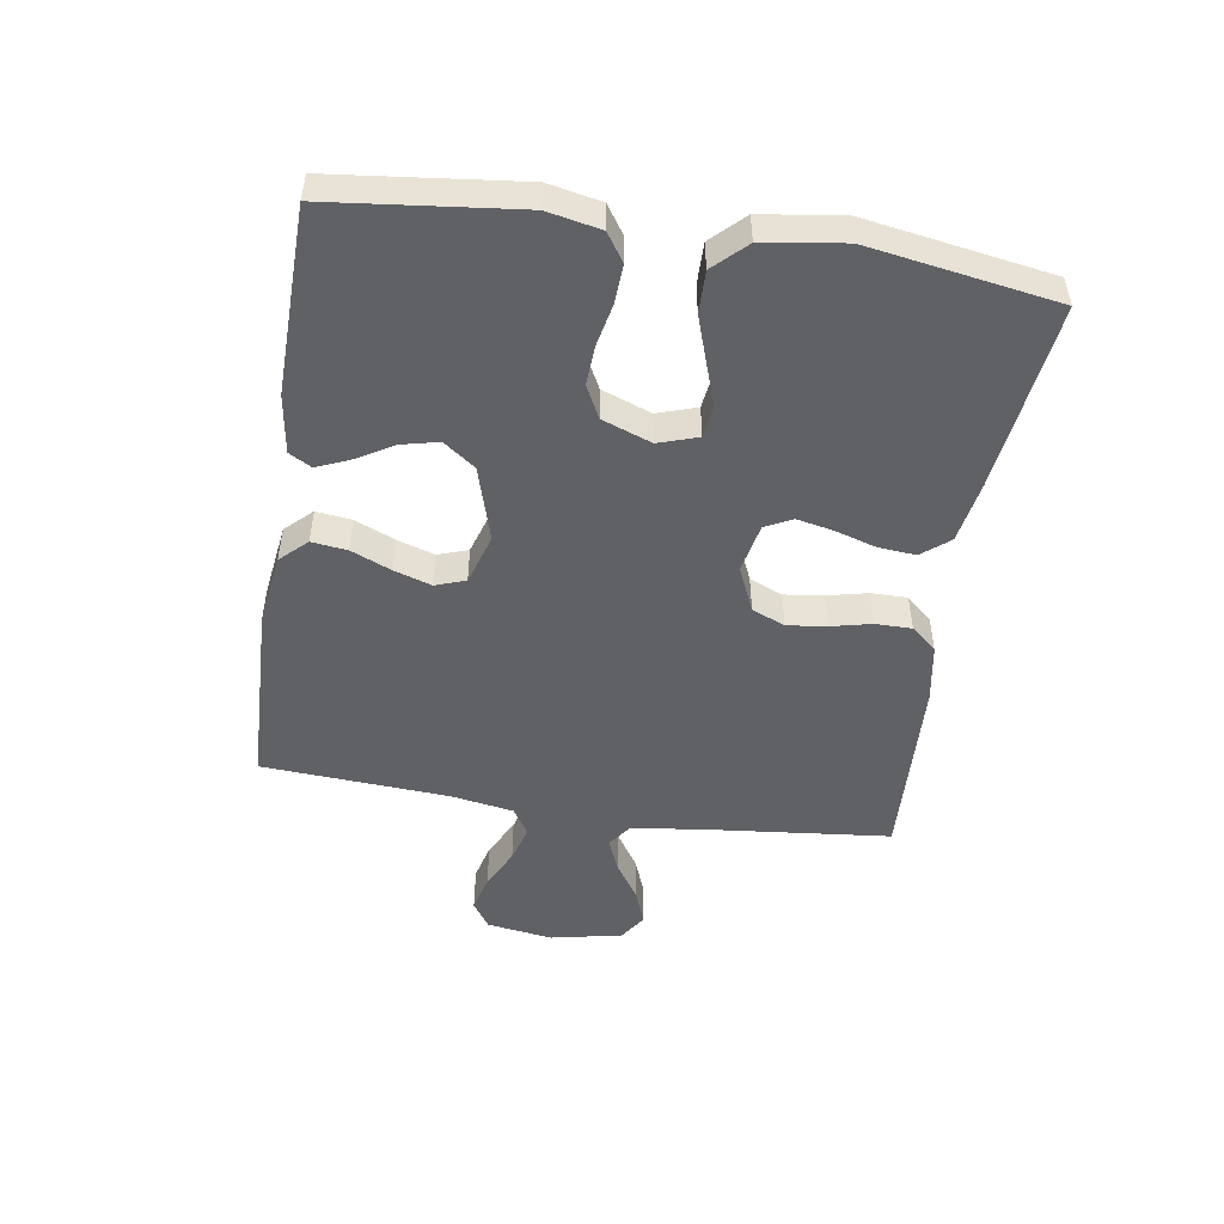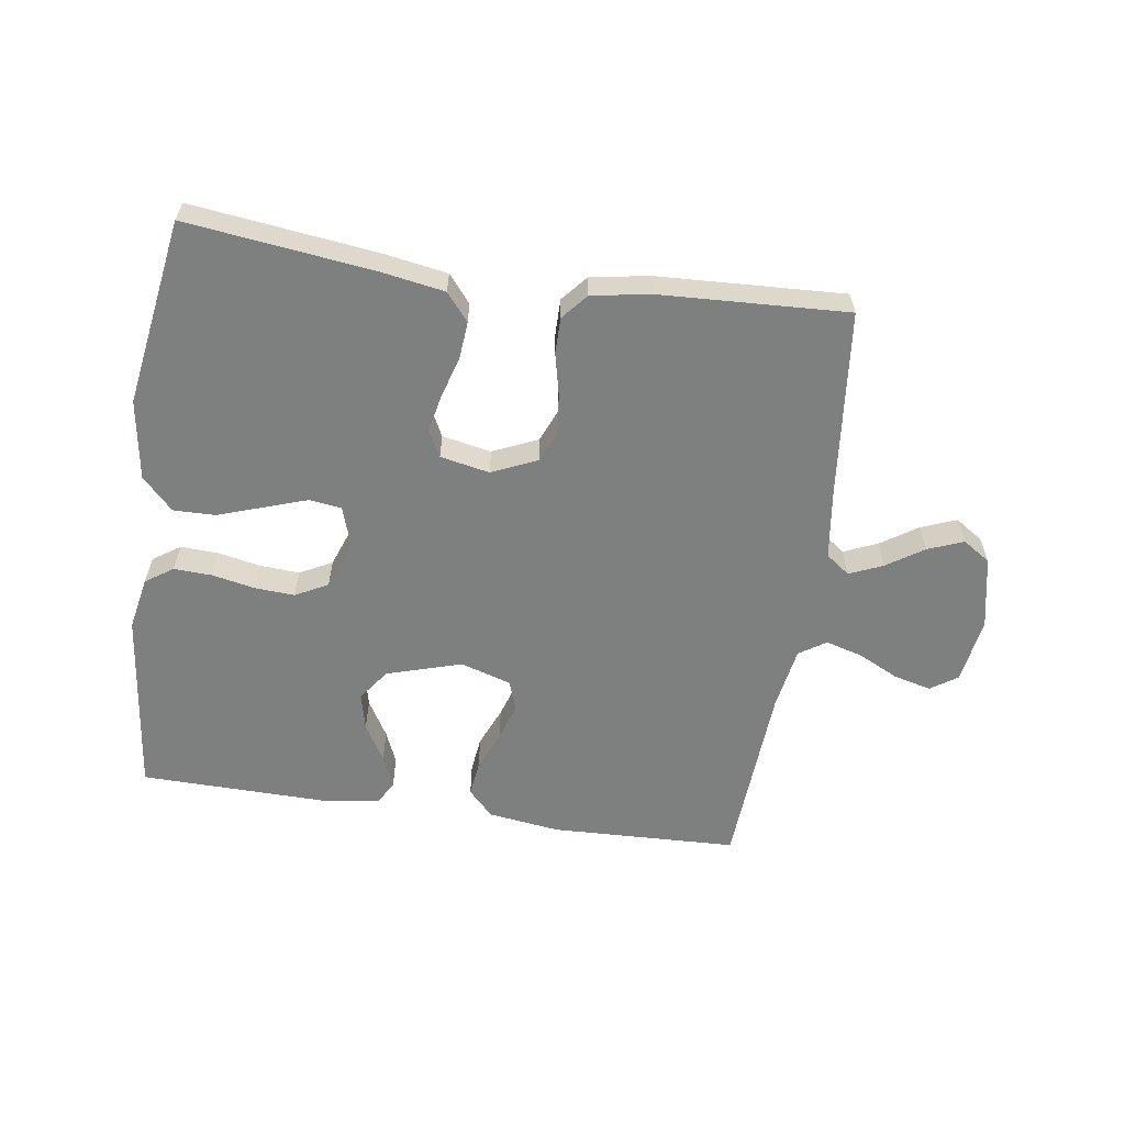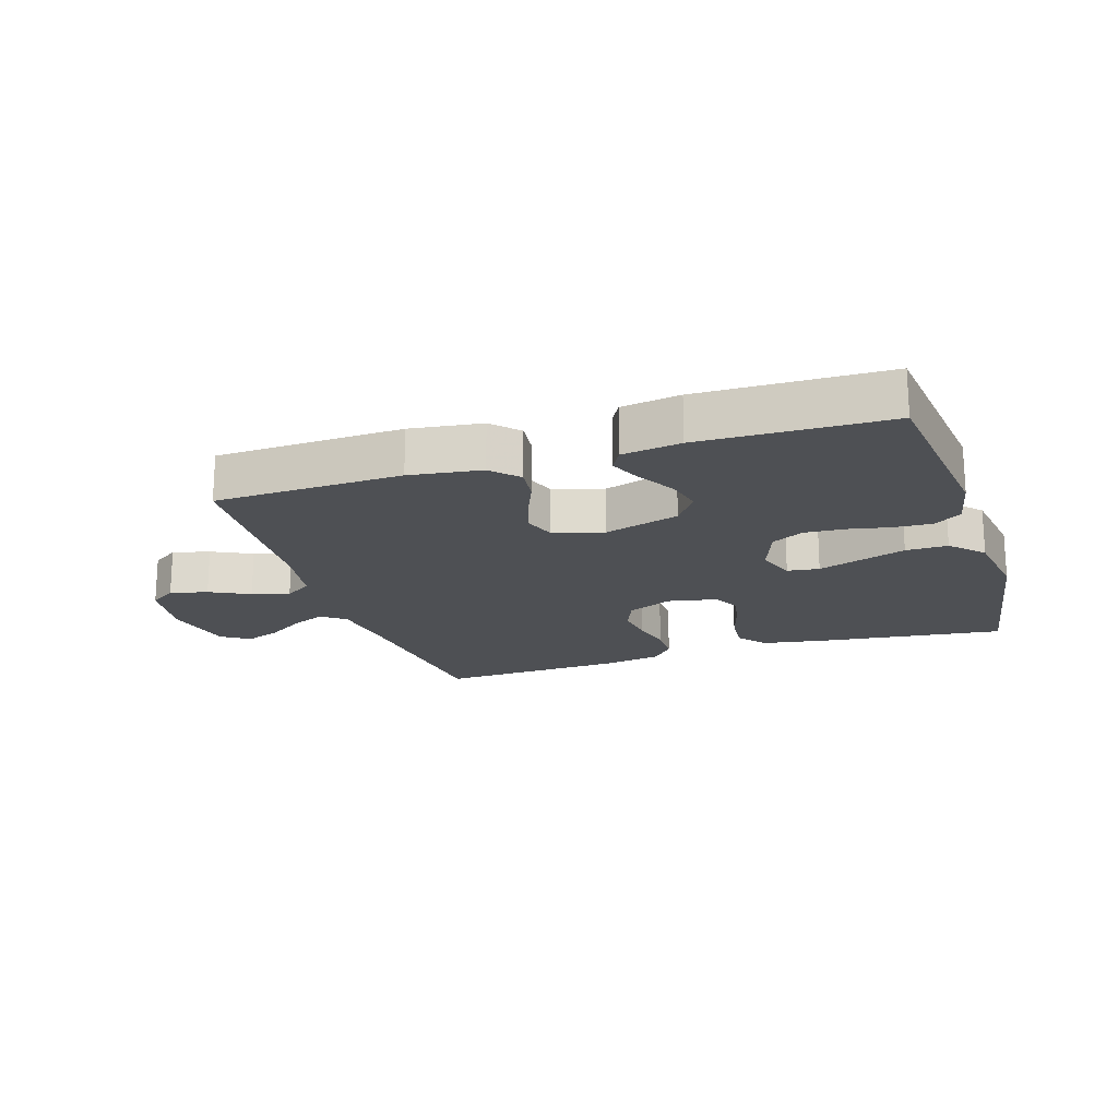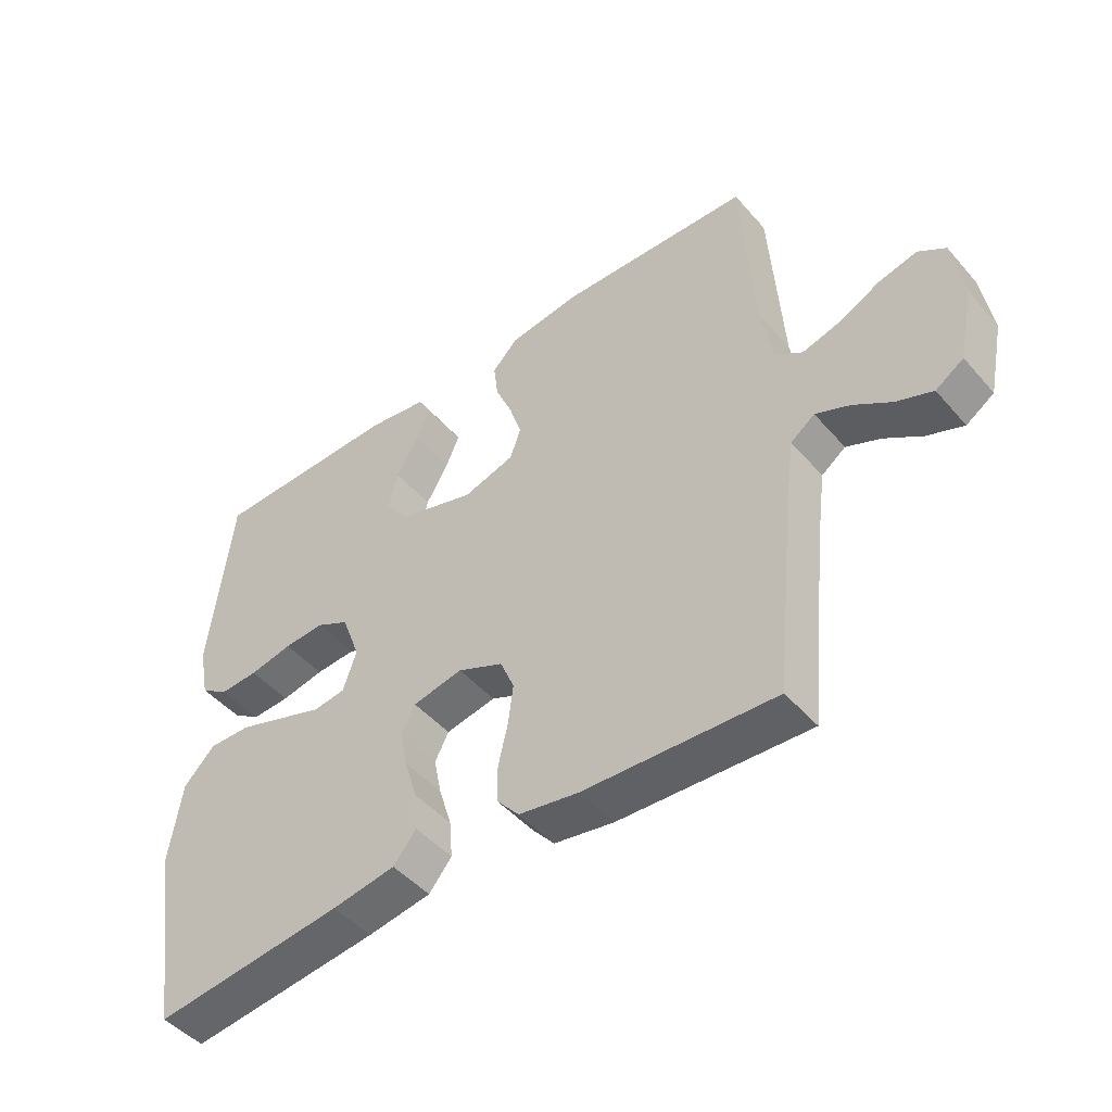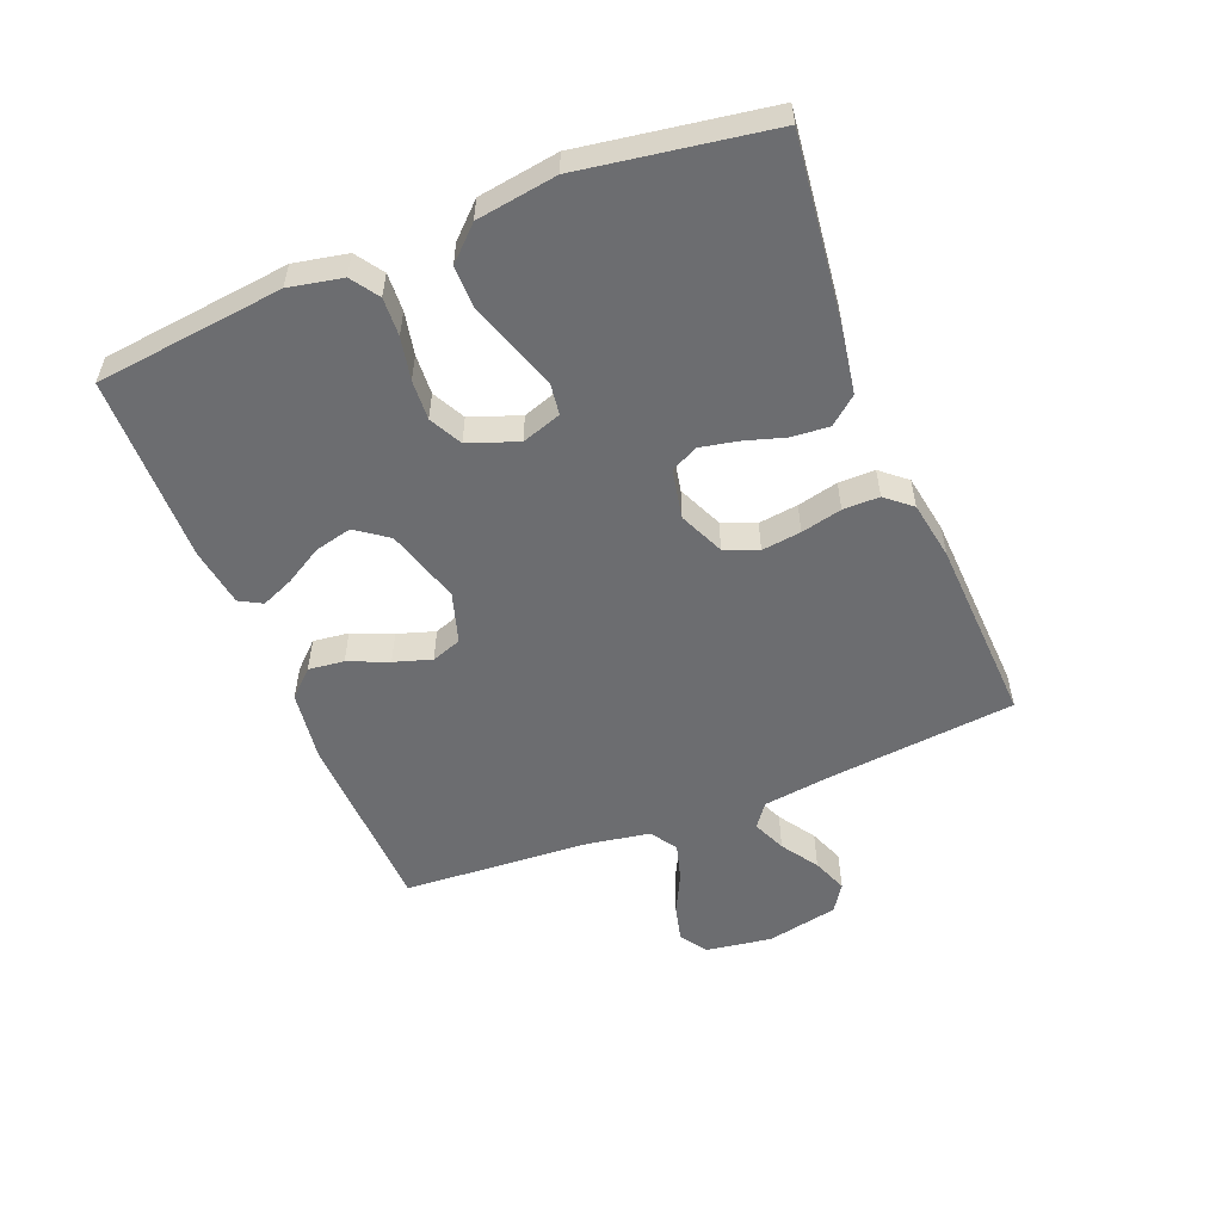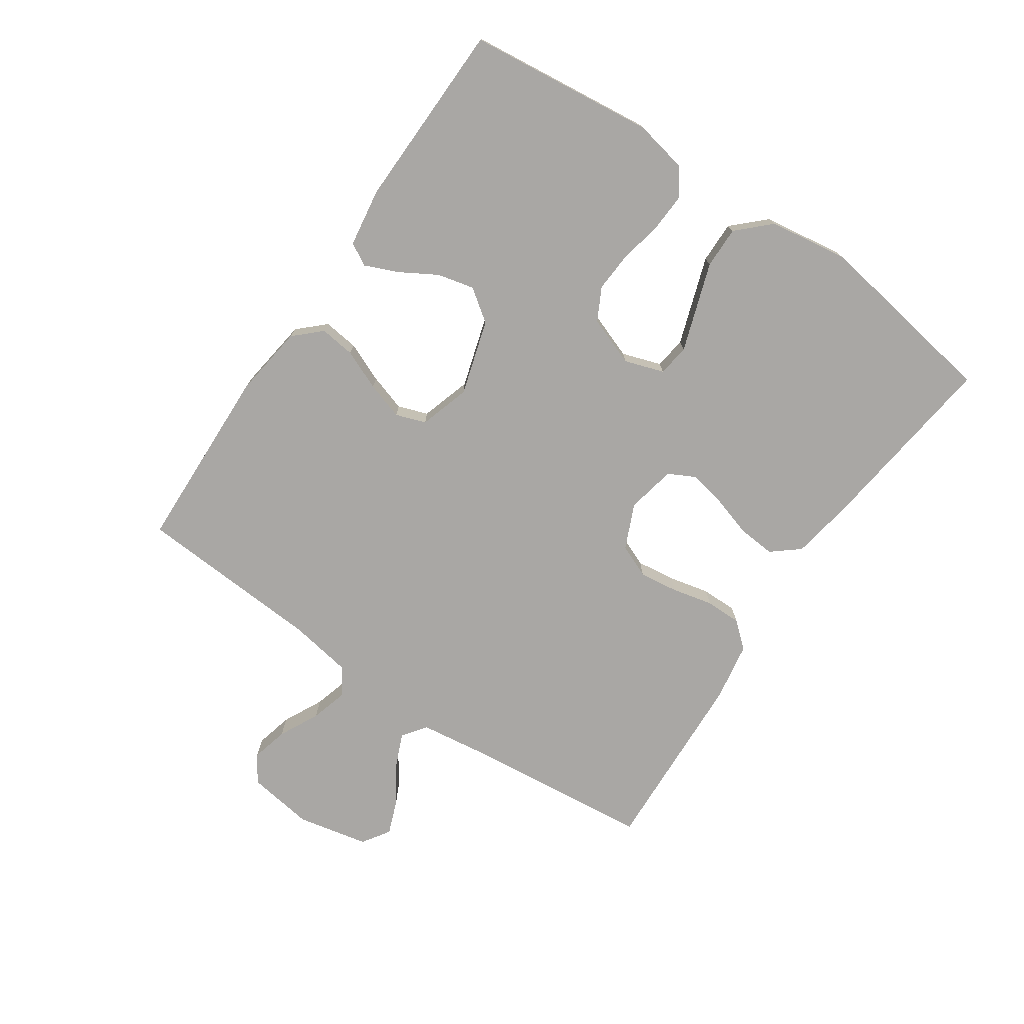
<metadata>
{"format":"obj","ext":"obj","renderer":"f3d","projection":"perspective","resolution":1024,"background":"white","views":[{"elev":-49.6,"azim":81.1,"up":"+Y"},{"elev":-59.6,"azim":171.7,"up":"+Y"},{"elev":-18.9,"azim":17.9,"up":"+Y"},{"elev":-47.1,"azim":-141.4,"up":"+Z"},{"elev":-54.0,"azim":111.9,"up":"+Y"},{"elev":-74.8,"azim":55.8,"up":"+Y"}]}
</metadata>
<code>
v 0.5 0.07 0.5
v 0.534 0.07 0.2
v 0.517 0.07 0.115
v 0.473 0.07 0.085
v 0.412 0.07 0.088
v 0.344 0.07 0.102
v 0.28 0.07 0.106
v 0.228 0.07 0.079
v 0.199 0.07 0
v 0.22 0.07 -0.063
v 0.271 0.07 -0.07
v 0.339 0.07 -0.047
v 0.413 0.07 -0.022
v 0.48 0.07 -0.021
v 0.529 0.07 -0.072
v 0.548 0.07 -0.2
v 0.5 0.07 -0.5
v 0.2 0.07 -0.463
v 0.1 0.07 -0.446
v 0.064 0.07 -0.402
v 0.069 0.07 -0.342
v 0.089 0.07 -0.276
v 0.101 0.07 -0.217
v 0.079 0.07 -0.174
v 0 0.07 -0.158
v -0.072 0.07 -0.19
v -0.094 0.07 -0.243
v -0.086 0.07 -0.306
v -0.071 0.07 -0.371
v -0.071 0.07 -0.429
v -0.106 0.07 -0.47
v -0.2 0.07 -0.486
v -0.5 0.07 -0.5
v -0.531 0.07 -0.2
v -0.546 0.07 -0.088
v -0.584 0.07 -0.06
v -0.638 0.07 -0.083
v -0.697 0.07 -0.122
v -0.754 0.07 -0.144
v -0.798 0.07 -0.115
v -0.822 0.07 0
v -0.806 0.07 0.106
v -0.763 0.07 0.135
v -0.703 0.07 0.12
v -0.639 0.07 0.088
v -0.579 0.07 0.071
v -0.536 0.07 0.099
v -0.519 0.07 0.2
v -0.5 0.07 0.5
v -0.2 0.07 0.51
v -0.085 0.07 0.494
v -0.045 0.07 0.452
v -0.052 0.07 0.395
v -0.079 0.07 0.331
v -0.098 0.07 0.271
v -0.081 0.07 0.223
v 0 0.07 0.198
v 0.12 0.07 0.234
v 0.157 0.07 0.285
v 0.143 0.07 0.344
v 0.108 0.07 0.404
v 0.086 0.07 0.456
v 0.106 0.07 0.492
v 0.2 0.07 0.506
v 0.5 0 0.5
v 0.534 0 0.2
v 0.517 0 0.115
v 0.473 0 0.085
v 0.412 0 0.088
v 0.344 0 0.102
v 0.28 0 0.106
v 0.228 0 0.079
v 0.199 0 0
v 0.22 0 -0.063
v 0.271 0 -0.07
v 0.339 0 -0.047
v 0.413 0 -0.022
v 0.48 0 -0.021
v 0.529 0 -0.072
v 0.548 0 -0.2
v 0.5 0 -0.5
v 0.2 0 -0.463
v 0.1 0 -0.446
v 0.064 0 -0.402
v 0.069 0 -0.342
v 0.089 0 -0.276
v 0.101 0 -0.217
v 0.079 0 -0.174
v 0 0 -0.158
v -0.072 0 -0.19
v -0.094 0 -0.243
v -0.086 0 -0.306
v -0.071 0 -0.371
v -0.071 0 -0.429
v -0.106 0 -0.47
v -0.2 0 -0.486
v -0.5 0 -0.5
v -0.531 0 -0.2
v -0.546 0 -0.088
v -0.584 0 -0.06
v -0.638 0 -0.083
v -0.697 0 -0.122
v -0.754 0 -0.144
v -0.798 0 -0.115
v -0.822 0 0
v -0.806 0 0.106
v -0.763 0 0.135
v -0.703 0 0.12
v -0.639 0 0.088
v -0.579 0 0.071
v -0.536 0 0.099
v -0.519 0 0.2
v -0.5 0 0.5
v -0.2 0 0.51
v -0.085 0 0.494
v -0.045 0 0.452
v -0.052 0 0.395
v -0.079 0 0.331
v -0.098 0 0.271
v -0.081 0 0.223
v 0 0 0.198
v 0.12 0 0.234
v 0.157 0 0.285
v 0.143 0 0.344
v 0.108 0 0.404
v 0.086 0 0.456
v 0.106 0 0.492
v 0.2 0 0.506
f 60 61 62 63
f 60 63 64 1
f 51 52 53 54
f 51 54 55
f 48 49 50 51
f 47 48 51 55
f 46 47 55 56
f 42 43 44 45
f 42 45 46
f 41 42 46
f 40 41 46
f 37 38 39 40
f 36 37 40 46
f 35 36 46 56
f 31 32 33 34
f 28 29 30 31
f 27 28 31 34
f 26 27 34 35
f 19 20 21 22
f 19 22 23
f 18 19 23
f 17 18 23
f 16 17 23 24
f 11 12 13 14
f 11 14 15 16
f 3 4 5 6
f 3 6 7
f 2 3 7
f 59 60 1 2
f 58 59 2 7
f 57 58 7 8
f 56 57 8 9
f 25 26 35 56
f 25 56 9 10
f 16 24 25
f 10 11 16 25
f 127 126 125 124
f 65 128 127 124
f 118 117 116 115
f 119 118 115
f 115 114 113 112
f 119 115 112 111
f 120 119 111 110
f 109 108 107 106
f 110 109 106
f 110 106 105
f 110 105 104
f 104 103 102 101
f 110 104 101 100
f 120 110 100 99
f 98 97 96 95
f 95 94 93 92
f 98 95 92 91
f 99 98 91 90
f 86 85 84 83
f 87 86 83
f 87 83 82
f 87 82 81
f 88 87 81 80
f 78 77 76 75
f 80 79 78 75
f 70 69 68 67
f 71 70 67
f 71 67 66
f 66 65 124 123
f 71 66 123 122
f 72 71 122 121
f 73 72 121 120
f 120 99 90 89
f 74 73 120 89
f 89 88 80
f 89 80 75 74
f 1 65 66 2
f 2 66 67 3
f 3 67 68 4
f 4 68 69 5
f 5 69 70 6
f 6 70 71 7
f 7 71 72 8
f 8 72 73 9
f 9 73 74 10
f 10 74 75 11
f 11 75 76 12
f 12 76 77 13
f 13 77 78 14
f 14 78 79 15
f 15 79 80 16
f 16 80 81 17
f 17 81 82 18
f 18 82 83 19
f 19 83 84 20
f 20 84 85 21
f 21 85 86 22
f 22 86 87 23
f 23 87 88 24
f 24 88 89 25
f 25 89 90 26
f 26 90 91 27
f 27 91 92 28
f 28 92 93 29
f 29 93 94 30
f 30 94 95 31
f 31 95 96 32
f 32 96 97 33
f 33 97 98 34
f 34 98 99 35
f 35 99 100 36
f 36 100 101 37
f 37 101 102 38
f 38 102 103 39
f 39 103 104 40
f 40 104 105 41
f 41 105 106 42
f 42 106 107 43
f 43 107 108 44
f 44 108 109 45
f 45 109 110 46
f 46 110 111 47
f 47 111 112 48
f 48 112 113 49
f 49 113 114 50
f 50 114 115 51
f 51 115 116 52
f 52 116 117 53
f 53 117 118 54
f 54 118 119 55
f 55 119 120 56
f 56 120 121 57
f 57 121 122 58
f 58 122 123 59
f 59 123 124 60
f 60 124 125 61
f 61 125 126 62
f 62 126 127 63
f 63 127 128 64
f 64 128 65 1

</code>
